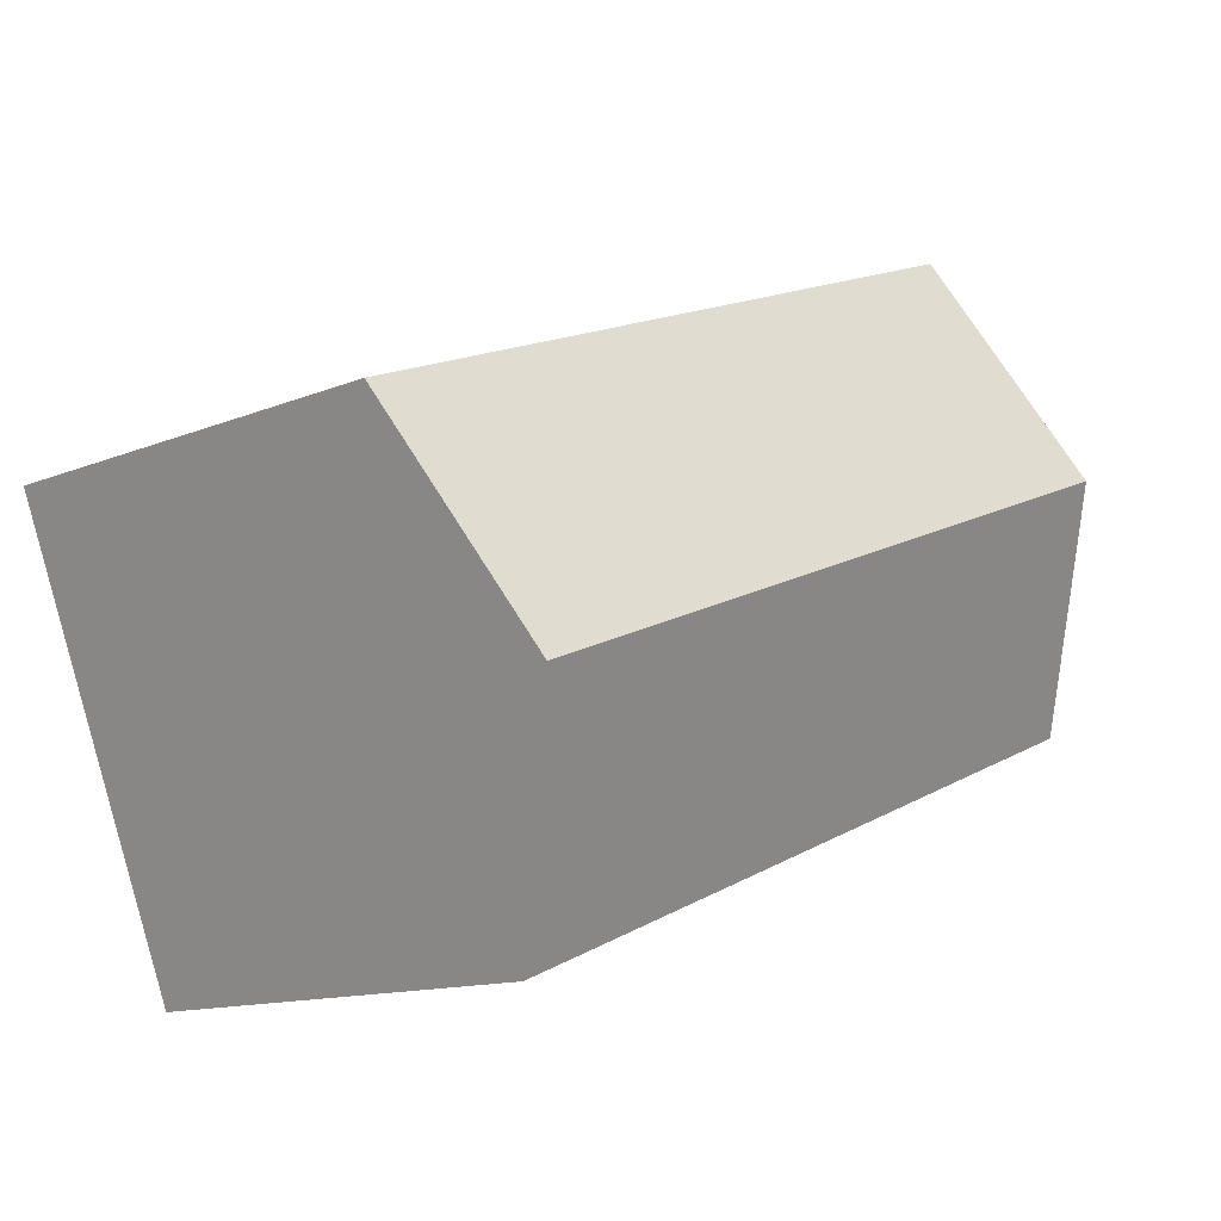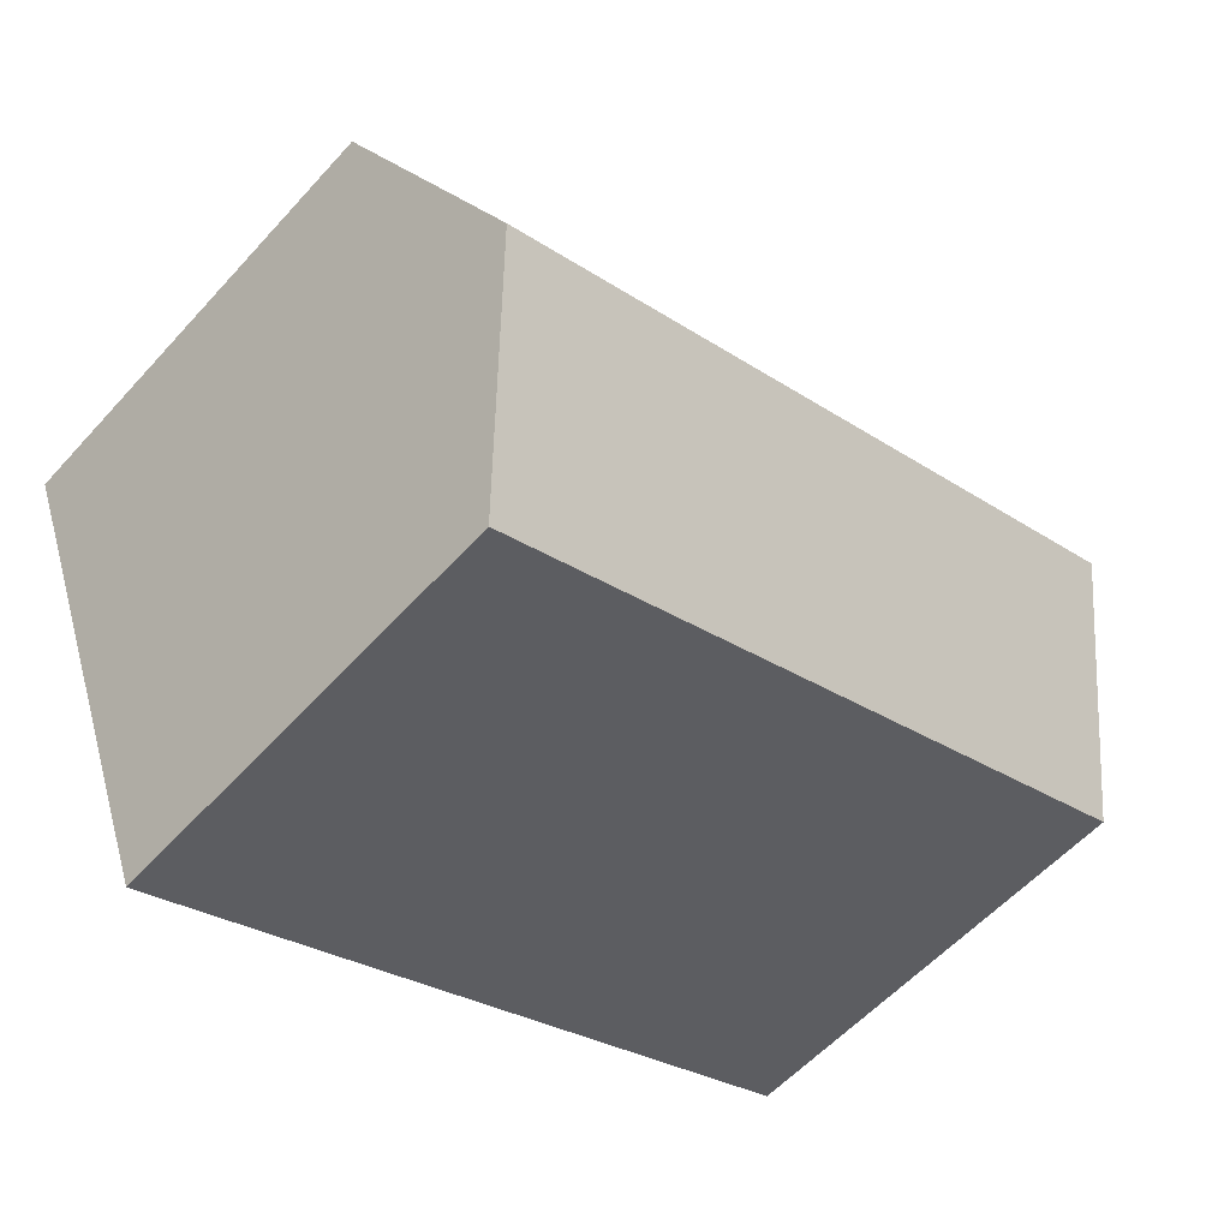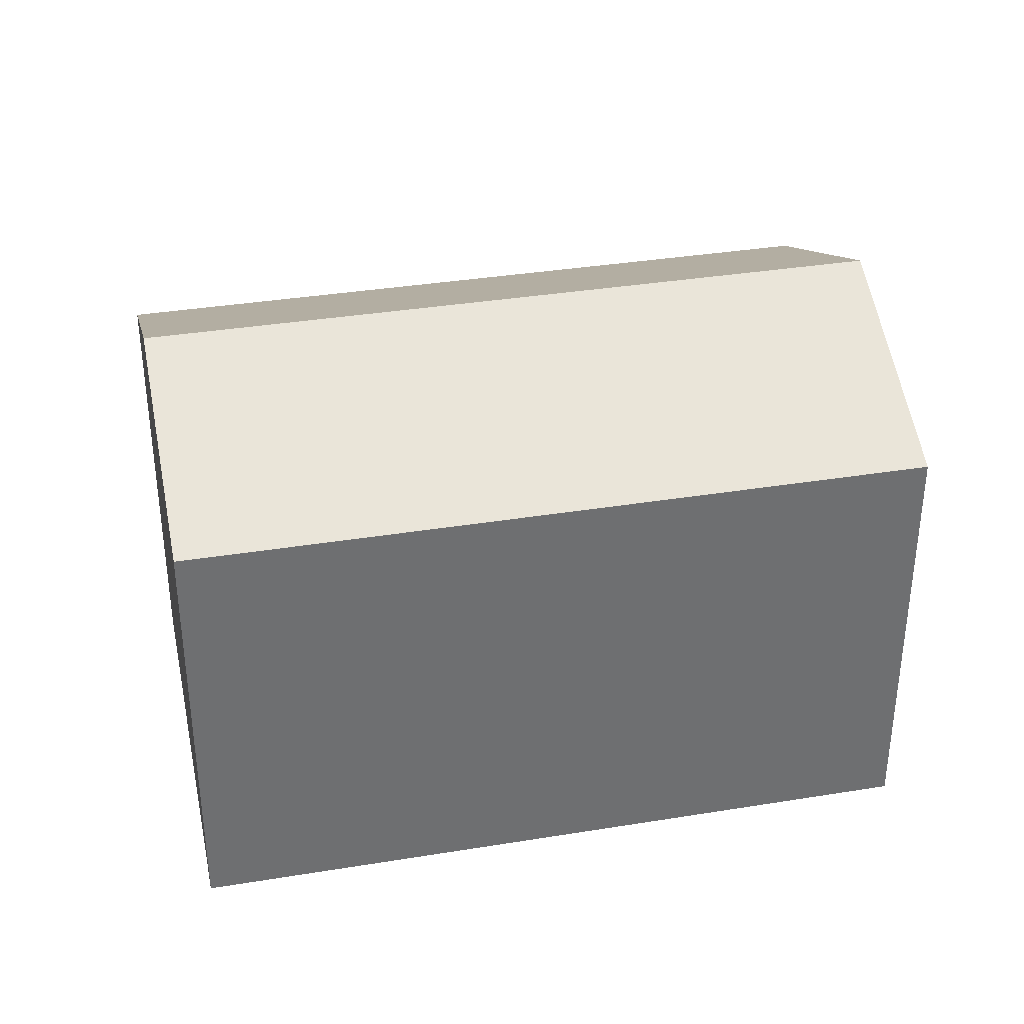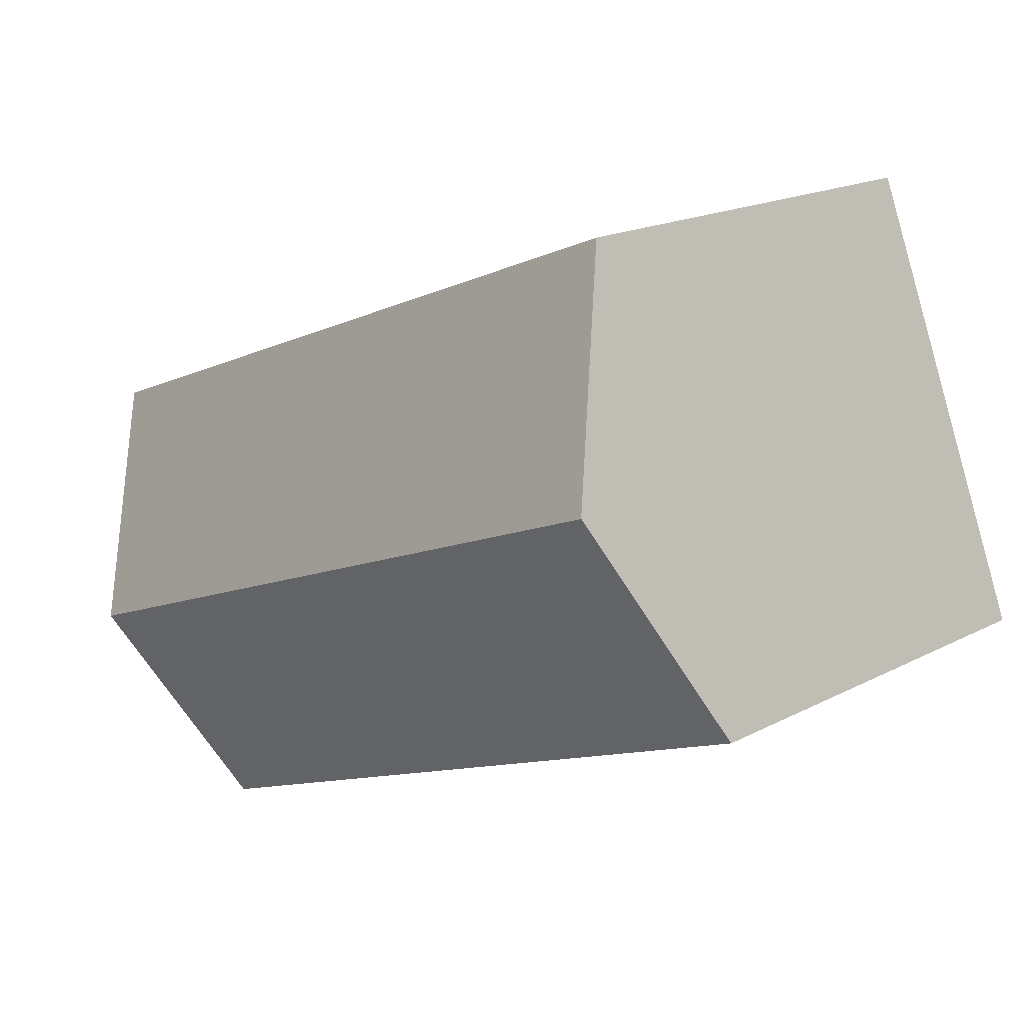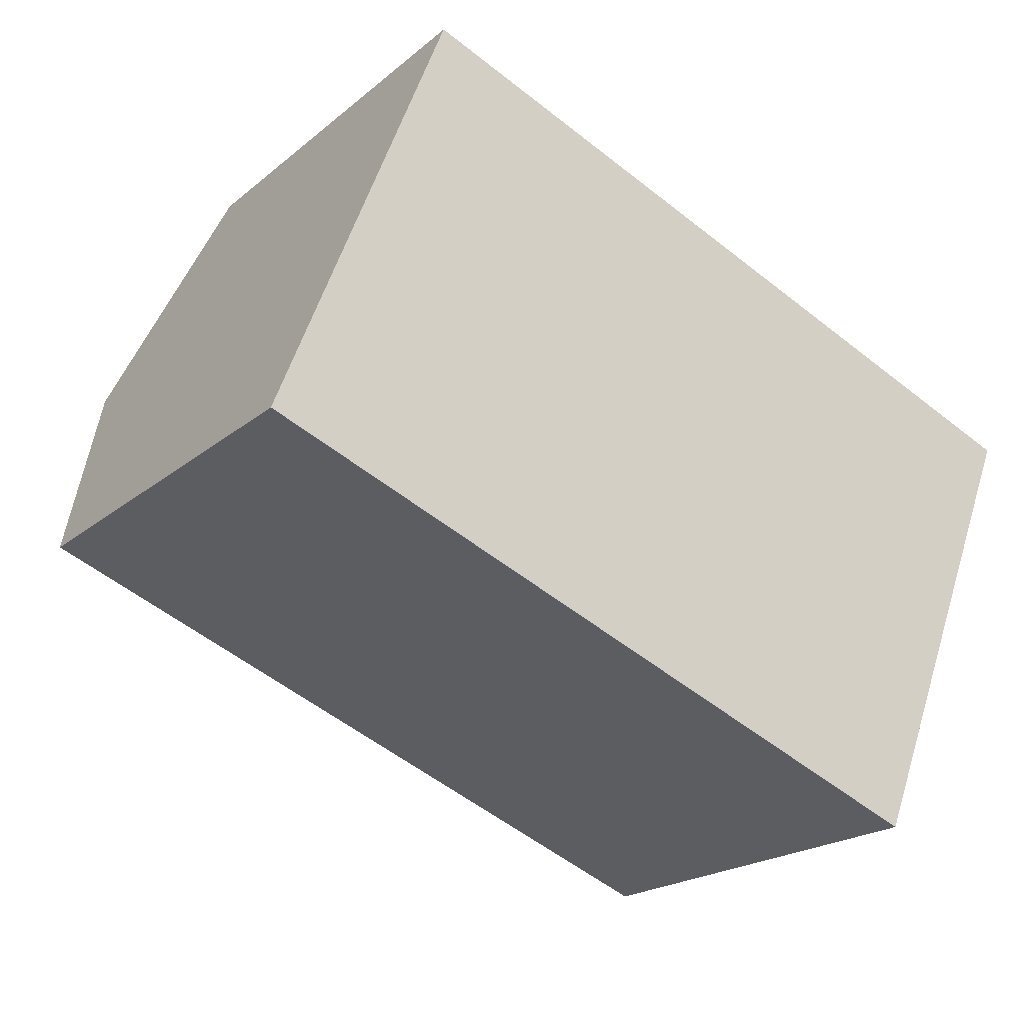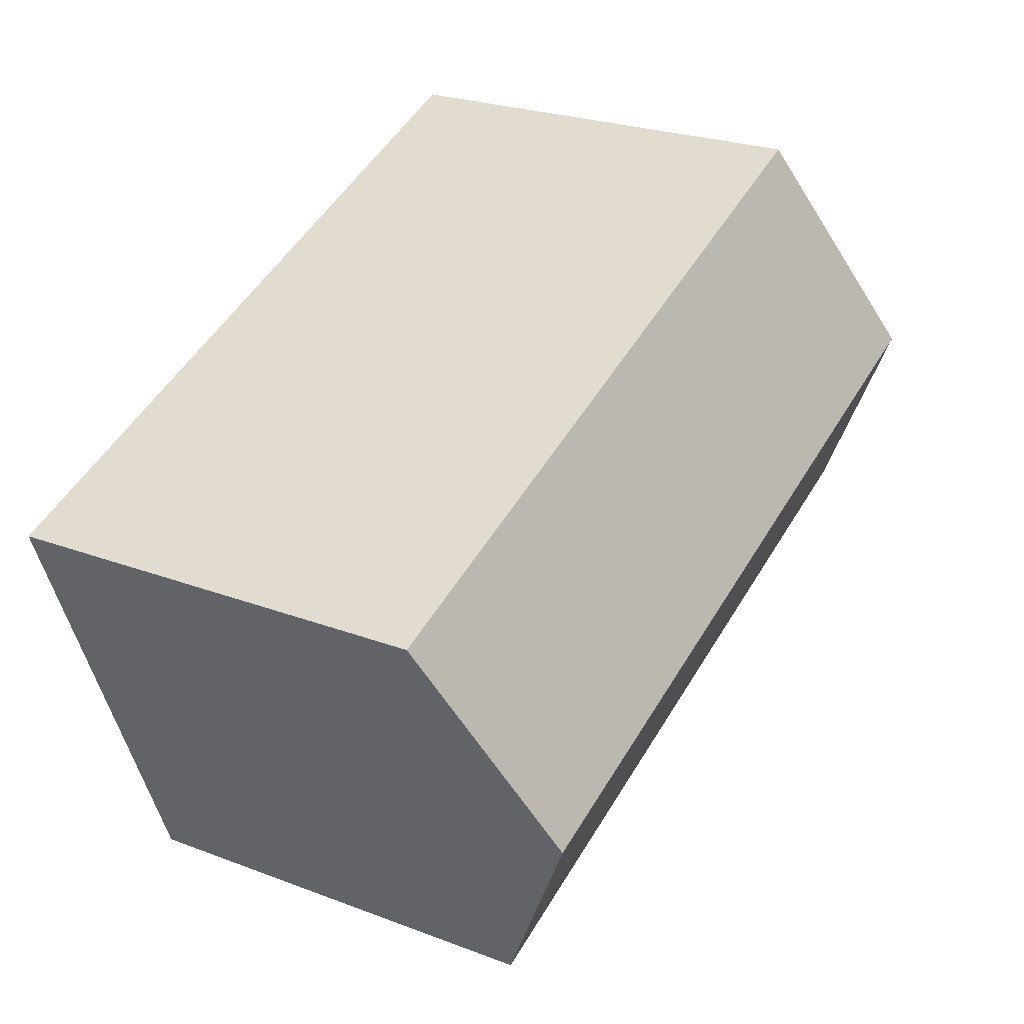
<metadata>
{"format":"obj","ext":"obj","renderer":"f3d","projection":"perspective","resolution":1024,"background":"white","views":[{"elev":-12.8,"azim":133.6,"up":"+Z"},{"elev":-57.6,"azim":138.3,"up":"+Z"},{"elev":35.9,"azim":9.3,"up":"+Y"},{"elev":18.1,"azim":-135.4,"up":"+Z"},{"elev":-20.3,"azim":-34.5,"up":"+Z"},{"elev":24.7,"azim":121.8,"up":"+Z"}]}
</metadata>
<code>
v  2.119 13.55 5.402
v  21.75 10.86 3.948
v  19.64 13.55 -1.455
v  4.237 10.86 10.8
v  17.52 10.86 -6.859
v  9.606 10.86 -3.761
v  0 10.86 6.649e-16
v  17.52 4.2e-16 -6.859
v  19.64 8.909e-17 -1.455
v  21.75 -2.417e-16 3.948
v  9.606 2.303e-16 -3.761
v  0 0 0
v  4.237 -6.616e-16 10.8
v  2.119 -3.308e-16 5.402
g defaultobject
f 1 2 3
f 2 1 4
f 5 1 3
f 1 5 6
f 1 6 7
f 2 5 3
f 5 2 8
f 8 2 9
f 9 2 10
f 8 6 5
f 6 8 7
f 7 8 11
f 7 11 12
f 12 1 7
f 1 12 4
f 4 12 13
f 13 12 14
f 13 2 4
f 2 13 10
f 11 14 12
f 14 11 13
f 13 11 10
f 10 11 8
f 10 8 9

</code>
